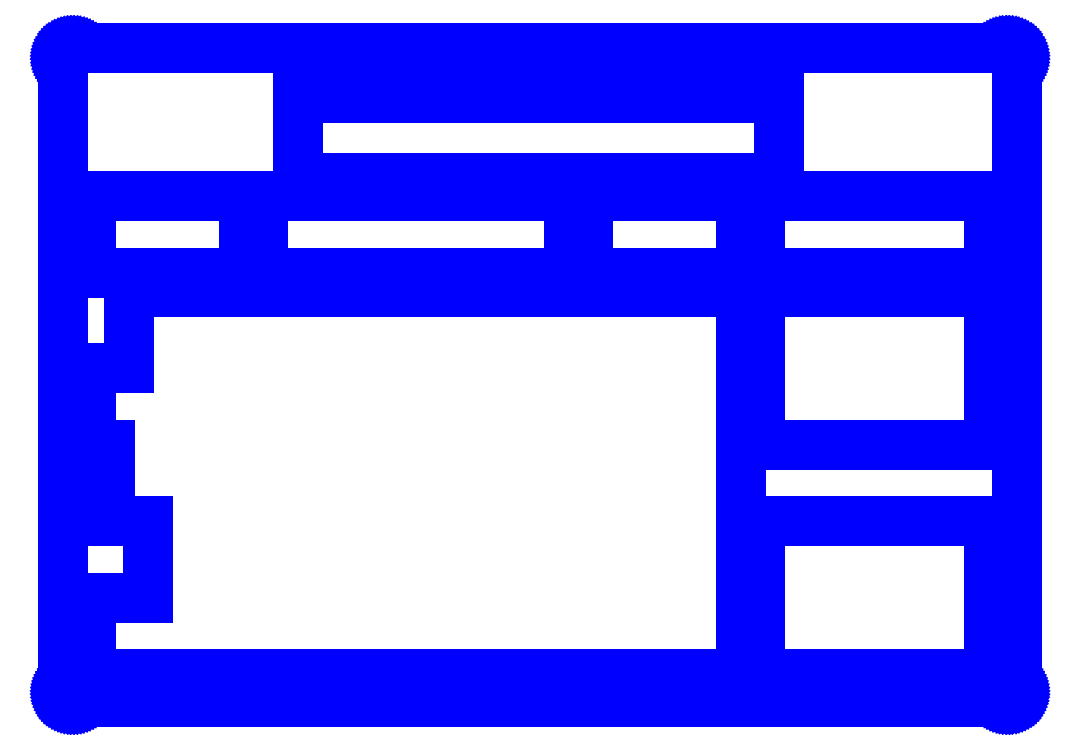
<metadata>
{"format":"dxf","ext":"dxf","renderer":"ezdxf+matplotlib","layout":"modelspace","background":"white","min_lineweight":24,"dpi":150}
</metadata>
<code>
0
SECTION
2
ENTITIES
0
LINE
8
0
10
0.977
20
162.6
30
0
11
1.131
21
162.7
31
0
0
LINE
8
0
10
1.131
20
162.7
30
0
11
1.294
21
162.8
31
0
0
LINE
8
0
10
1.294
20
162.8
30
0
11
1.466
21
162.9
31
0
0
LINE
8
0
10
1.466
20
162.9
30
0
11
1.644
21
163
31
0
0
LINE
8
0
10
1.644
20
163
30
0
11
1.829
21
163
31
0
0
LINE
8
0
10
1.829
20
163
30
0
11
2.017
21
163.1
31
0
0
LINE
8
0
10
2.017
20
163.1
30
0
11
2.209
21
163.1
31
0
0
LINE
8
0
10
2.209
20
163.1
30
0
11
2.405
21
163.2
31
0
0
LINE
8
0
10
2.405
20
163.2
30
0
11
2.6
21
163.2
31
0
0
LINE
8
0
10
2.6
20
163.2
30
0
11
235.4
21
163.2
31
0
0
LINE
8
0
10
235.4
20
163.2
30
0
11
235.6
21
163.2
31
0
0
LINE
8
0
10
235.6
20
163.2
30
0
11
235.8
21
163.1
31
0
0
LINE
8
0
10
235.8
20
163.1
30
0
11
236
21
163.1
31
0
0
LINE
8
0
10
236
20
163.1
30
0
11
236.2
21
163
31
0
0
LINE
8
0
10
236.2
20
163
30
0
11
236.4
21
163
31
0
0
LINE
8
0
10
236.4
20
163
30
0
11
236.6
21
162.9
31
0
0
LINE
8
0
10
236.6
20
162.9
30
0
11
236.7
21
162.8
31
0
0
LINE
8
0
10
236.7
20
162.8
30
0
11
236.9
21
162.7
31
0
0
LINE
8
0
10
236.9
20
162.7
30
0
11
237.1
21
162.6
31
0
0
LINE
8
0
10
237.1
20
162.6
30
0
11
237.2
21
162.4
31
0
0
LINE
8
0
10
237.2
20
162.4
30
0
11
237.3
21
162.3
31
0
0
LINE
8
0
10
237.3
20
162.3
30
0
11
237.5
21
162.1
31
0
0
LINE
8
0
10
237.5
20
162.1
30
0
11
237.6
21
162
31
0
0
LINE
8
0
10
237.6
20
162
30
0
11
237.7
21
161.8
31
0
0
LINE
8
0
10
237.7
20
161.8
30
0
11
237.7
21
161.6
31
0
0
LINE
8
0
10
237.7
20
161.6
30
0
11
237.8
21
161.4
31
0
0
LINE
8
0
10
237.8
20
161.4
30
0
11
237.9
21
161.2
31
0
0
LINE
8
0
10
237.9
20
161.2
30
0
11
237.9
21
161.1
31
0
0
LINE
8
0
10
237.9
20
161.1
30
0
11
237.9
21
160.9
31
0
0
LINE
8
0
10
237.9
20
160.9
30
0
11
237.9
21
160.7
31
0
0
LINE
8
0
10
237.9
20
160.7
30
0
11
237.9
21
2.6
31
0
0
LINE
8
0
10
237.9
20
2.6
30
0
11
237.9
21
2.405
31
0
0
LINE
8
0
10
237.9
20
2.405
30
0
11
237.9
21
2.209
31
0
0
LINE
8
0
10
237.9
20
2.209
30
0
11
237.9
21
2.016
31
0
0
LINE
8
0
10
237.9
20
2.016
30
0
11
237.8
21
1.827
31
0
0
LINE
8
0
10
237.8
20
1.827
30
0
11
237.7
21
1.644
31
0
0
LINE
8
0
10
237.7
20
1.644
30
0
11
237.7
21
1.465
31
0
0
LINE
8
0
10
237.7
20
1.465
30
0
11
237.6
21
1.294
31
0
0
LINE
8
0
10
237.6
20
1.294
30
0
11
237.5
21
1.131
31
0
0
LINE
8
0
10
237.5
20
1.131
30
0
11
237.3
21
0.977
31
0
0
LINE
8
0
10
237.3
20
0.977
30
0
11
237.2
21
0.8323
31
0
0
LINE
8
0
10
237.2
20
0.8323
30
0
11
237.1
21
0.7
31
0
0
LINE
8
0
10
237.1
20
0.7
30
0
11
236.9
21
0.5774
31
0
0
LINE
8
0
10
236.9
20
0.5774
30
0
11
236.7
21
0.4685
31
0
0
LINE
8
0
10
236.7
20
0.4685
30
0
11
236.6
21
0.3721
31
0
0
LINE
8
0
10
236.6
20
0.3721
30
0
11
236.4
21
0.2908
31
0
0
LINE
8
0
10
236.4
20
0.2908
30
0
11
236.2
21
0.2219
31
0
0
LINE
8
0
10
236.2
20
0.2219
30
0
11
236
21
0.1695
31
0
0
LINE
8
0
10
236
20
0.1695
30
0
11
235.8
21
0.1309
31
0
0
LINE
8
0
10
235.8
20
0.1309
30
0
11
235.6
21
0.1089
31
0
0
LINE
8
0
10
235.6
20
0.1089
30
0
11
235.4
21
0.1006
31
0
0
LINE
8
0
10
235.4
20
0.1006
30
0
11
2.6
21
0.1006
31
0
0
LINE
8
0
10
2.6
20
0.1006
30
0
11
2.405
21
0.1089
31
0
0
LINE
8
0
10
2.405
20
0.1089
30
0
11
2.209
21
0.1309
31
0
0
LINE
8
0
10
2.209
20
0.1309
30
0
11
2.017
21
0.1695
31
0
0
LINE
8
0
10
2.017
20
0.1695
30
0
11
1.829
21
0.2219
31
0
0
LINE
8
0
10
1.829
20
0.2219
30
0
11
1.644
21
0.2908
31
0
0
LINE
8
0
10
1.644
20
0.2908
30
0
11
1.466
21
0.3721
31
0
0
LINE
8
0
10
1.466
20
0.3721
30
0
11
1.294
21
0.4685
31
0
0
LINE
8
0
10
1.294
20
0.4685
30
0
11
1.131
21
0.5774
31
0
0
LINE
8
0
10
1.131
20
0.5774
30
0
11
0.977
21
0.7
31
0
0
LINE
8
0
10
0.977
20
0.7
30
0
11
0.8323
21
0.8323
31
0
0
LINE
8
0
10
0.8323
20
0.8323
30
0
11
0.6987
21
0.977
31
0
0
LINE
8
0
10
0.6987
20
0.977
30
0
11
0.5774
21
1.131
31
0
0
LINE
8
0
10
0.5774
20
1.131
30
0
11
0.4685
21
1.294
31
0
0
LINE
8
0
10
0.4685
20
1.294
30
0
11
0.3734
21
1.465
31
0
0
LINE
8
0
10
0.3734
20
1.465
30
0
11
0.2908
21
1.644
31
0
0
LINE
8
0
10
0.2908
20
1.644
30
0
11
0.2232
21
1.827
31
0
0
LINE
8
0
10
0.2232
20
1.827
30
0
11
0.1695
21
2.016
31
0
0
LINE
8
0
10
0.1695
20
2.016
30
0
11
0.1309
21
2.209
31
0
0
LINE
8
0
10
0.1309
20
2.209
30
0
11
0.1075
21
2.405
31
0
0
LINE
8
0
10
0.1075
20
2.405
30
0
11
0.1006
21
2.6
31
0
0
LINE
8
0
10
0.1006
20
2.6
30
0
11
0.1006
21
160.7
31
0
0
LINE
8
0
10
0.1006
20
160.7
30
0
11
0.1075
21
160.9
31
0
0
LINE
8
0
10
0.1075
20
160.9
30
0
11
0.1309
21
161.1
31
0
0
LINE
8
0
10
0.1309
20
161.1
30
0
11
0.1695
21
161.2
31
0
0
LINE
8
0
10
0.1695
20
161.2
30
0
11
0.2232
21
161.4
31
0
0
LINE
8
0
10
0.2232
20
161.4
30
0
11
0.2908
21
161.6
31
0
0
LINE
8
0
10
0.2908
20
161.6
30
0
11
0.3734
21
161.8
31
0
0
LINE
8
0
10
0.3734
20
161.8
30
0
11
0.4685
21
162
31
0
0
LINE
8
0
10
0.4685
20
162
30
0
11
0.5774
21
162.1
31
0
0
LINE
8
0
10
0.5774
20
162.1
30
0
11
0.6987
21
162.3
31
0
0
LINE
8
0
10
0.6987
20
162.3
30
0
11
0.8323
21
162.4
31
0
0
LINE
8
0
10
0.8323
20
162.4
30
0
11
0.977
21
162.6
31
0
0
LINE
8
0
10
7.1
20
83.3
30
0
11
7.1
21
64.25
31
0
0
LINE
8
0
10
7.1
20
64.25
30
0
11
11.86
21
64.25
31
0
0
LINE
8
0
10
11.86
20
64.25
30
0
11
11.86
21
45.2
31
0
0
LINE
8
0
10
11.86
20
45.2
30
0
11
21.39
21
45.2
31
0
0
LINE
8
0
10
21.39
20
45.2
30
0
11
21.39
21
26.15
31
0
0
LINE
8
0
10
21.39
20
26.15
30
0
11
7.1
21
26.15
31
0
0
LINE
8
0
10
7.1
20
26.15
30
0
11
7.1
21
7.101
31
0
0
LINE
8
0
10
7.1
20
7.101
30
0
11
169
21
7.101
31
0
0
LINE
8
0
10
169
20
7.101
30
0
11
169
21
102.4
31
0
0
LINE
8
0
10
169
20
102.4
30
0
11
16.62
21
102.4
31
0
0
LINE
8
0
10
16.62
20
102.4
30
0
11
16.62
21
83.3
31
0
0
LINE
8
0
10
16.62
20
83.3
30
0
11
7.1
21
83.3
31
0
0
LINE
8
0
10
173.8
20
45.2
30
0
11
230.9
21
45.2
31
0
0
LINE
8
0
10
230.9
20
45.2
30
0
11
230.9
21
7.101
31
0
0
LINE
8
0
10
230.9
20
7.101
30
0
11
173.8
21
7.101
31
0
0
LINE
8
0
10
173.8
20
7.101
30
0
11
173.8
21
45.2
31
0
0
LINE
8
0
10
173.8
20
102.4
30
0
11
230.9
21
102.4
31
0
0
LINE
8
0
10
230.9
20
102.4
30
0
11
230.9
21
64.25
31
0
0
LINE
8
0
10
230.9
20
64.25
30
0
11
173.8
21
64.25
31
0
0
LINE
8
0
10
173.8
20
64.25
30
0
11
173.8
21
102.4
31
0
0
LINE
8
0
10
173.8
20
126.2
30
0
11
230.9
21
126.2
31
0
0
LINE
8
0
10
230.9
20
126.2
30
0
11
230.9
21
107.1
31
0
0
LINE
8
0
10
230.9
20
107.1
30
0
11
173.8
21
107.1
31
0
0
LINE
8
0
10
173.8
20
107.1
30
0
11
173.8
21
126.2
31
0
0
LINE
8
0
10
7.1
20
126.2
30
0
11
45.2
21
126.2
31
0
0
LINE
8
0
10
45.2
20
126.2
30
0
11
45.2
21
107.1
31
0
0
LINE
8
0
10
45.2
20
107.1
30
0
11
7.1
21
107.1
31
0
0
LINE
8
0
10
7.1
20
107.1
30
0
11
7.1
21
126.2
31
0
0
LINE
8
0
10
49.96
20
126.2
30
0
11
126.2
21
126.2
31
0
0
LINE
8
0
10
126.2
20
126.2
30
0
11
126.2
21
107.1
31
0
0
LINE
8
0
10
126.2
20
107.1
30
0
11
49.96
21
107.1
31
0
0
LINE
8
0
10
49.96
20
107.1
30
0
11
49.96
21
126.2
31
0
0
LINE
8
0
10
130.9
20
126.2
30
0
11
169
21
126.2
31
0
0
LINE
8
0
10
169
20
126.2
30
0
11
169
21
107.1
31
0
0
LINE
8
0
10
169
20
107.1
30
0
11
130.9
21
107.1
31
0
0
LINE
8
0
10
130.9
20
107.1
30
0
11
130.9
21
126.2
31
0
0
LINE
8
0
10
58.68
20
150.6
30
0
11
178.5
21
150.6
31
0
0
LINE
8
0
10
178.5
20
150.6
30
0
11
178.5
21
130.8
31
0
0
LINE
8
0
10
178.5
20
130.8
30
0
11
58.68
21
130.8
31
0
0
LINE
8
0
10
58.68
20
130.8
30
0
11
58.68
21
150.6
31
0
0
ENDSEC
0
EOF

</code>
